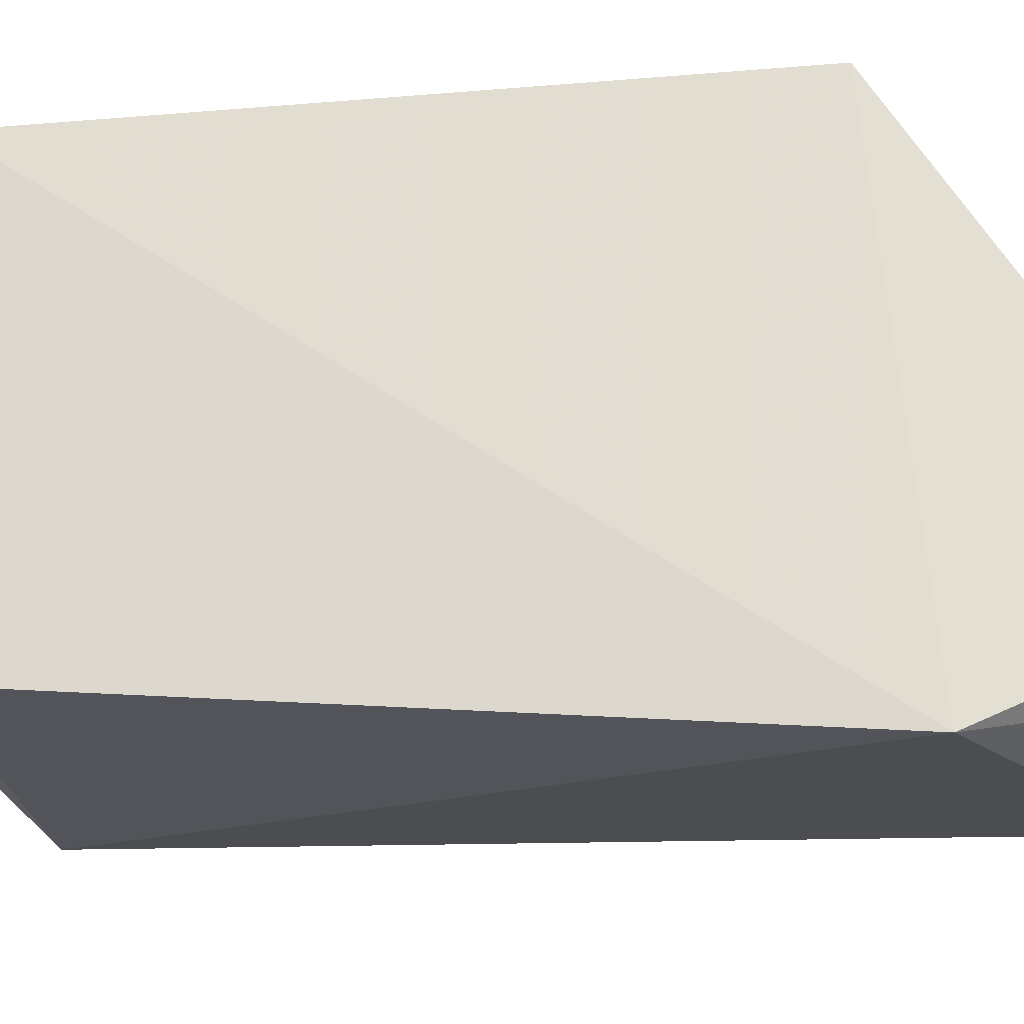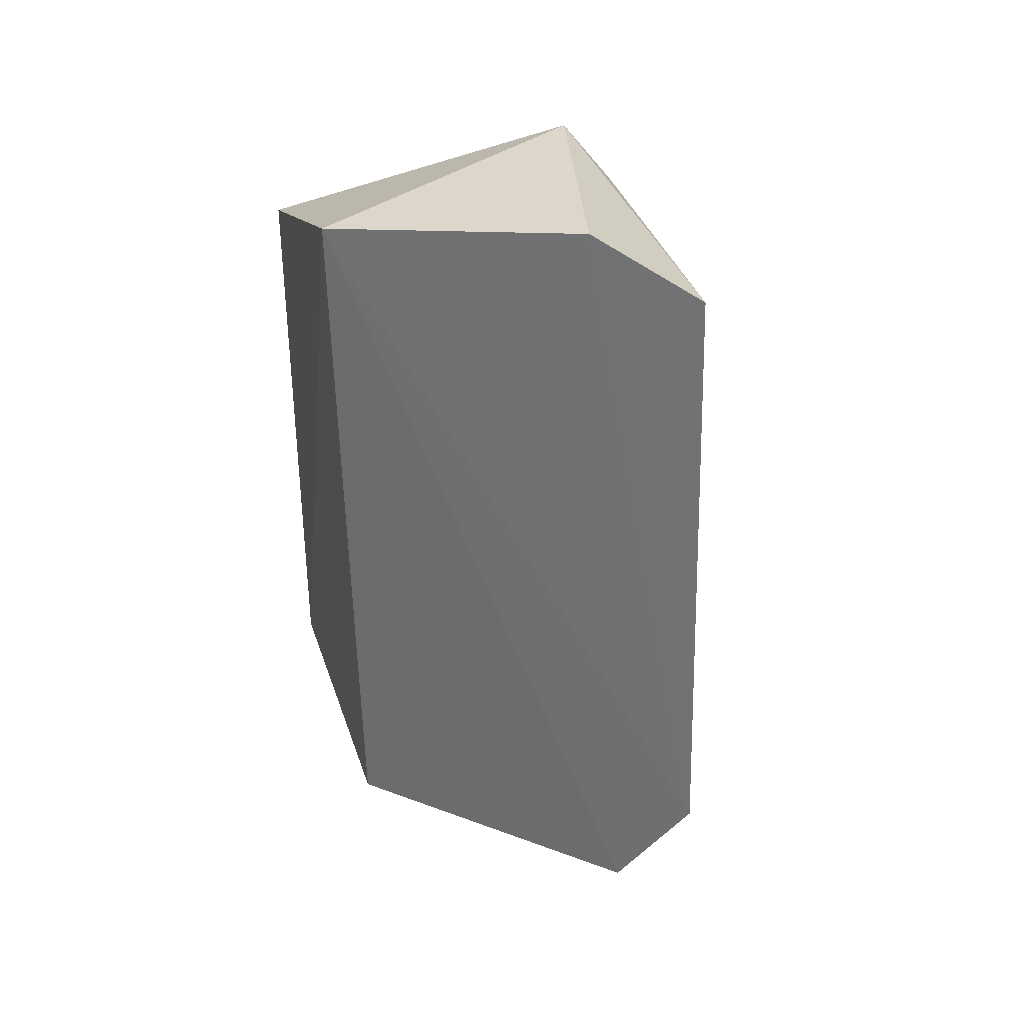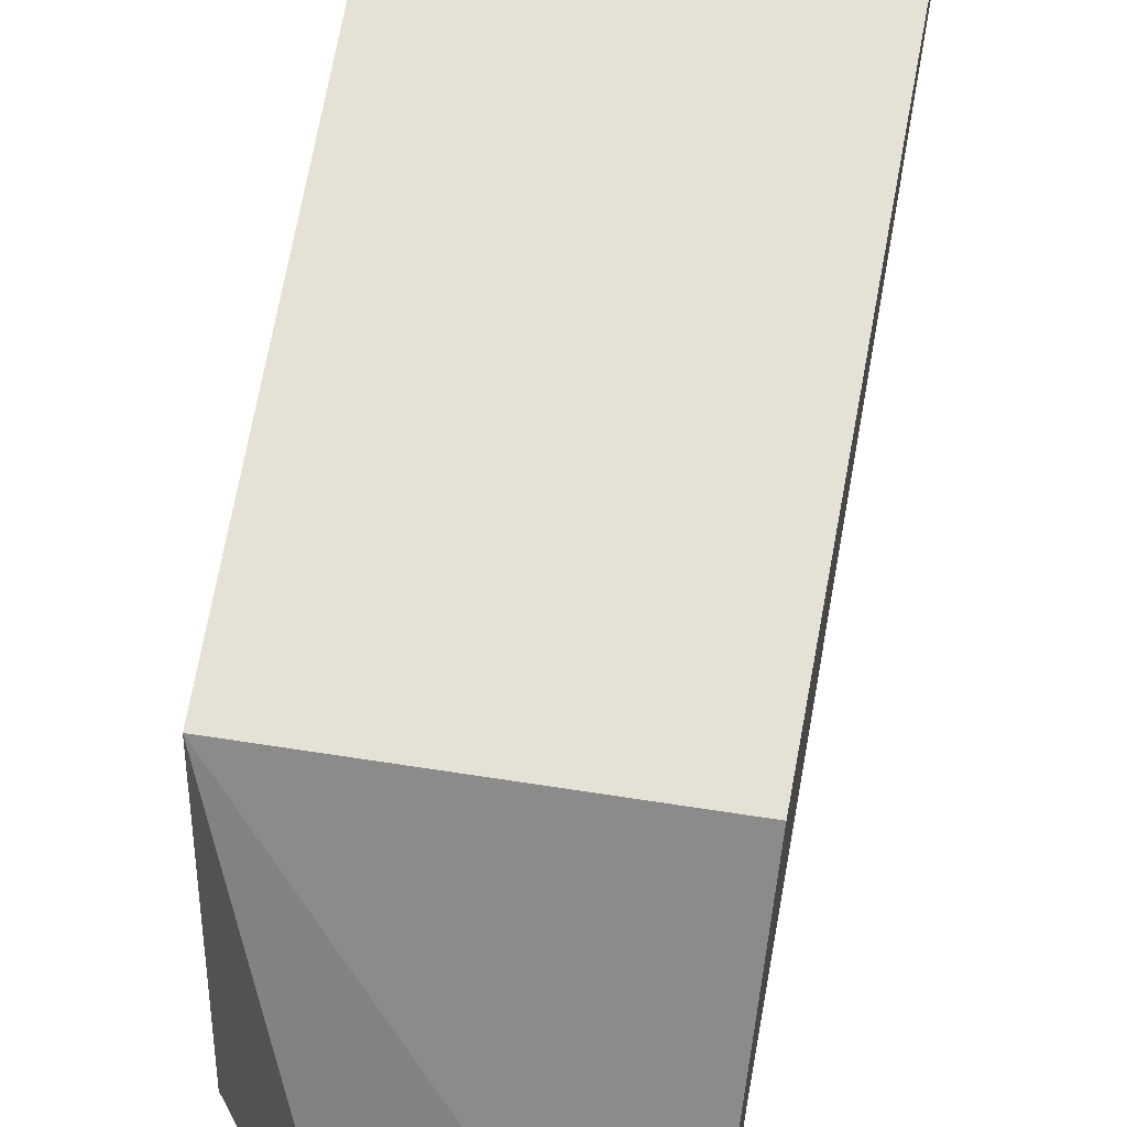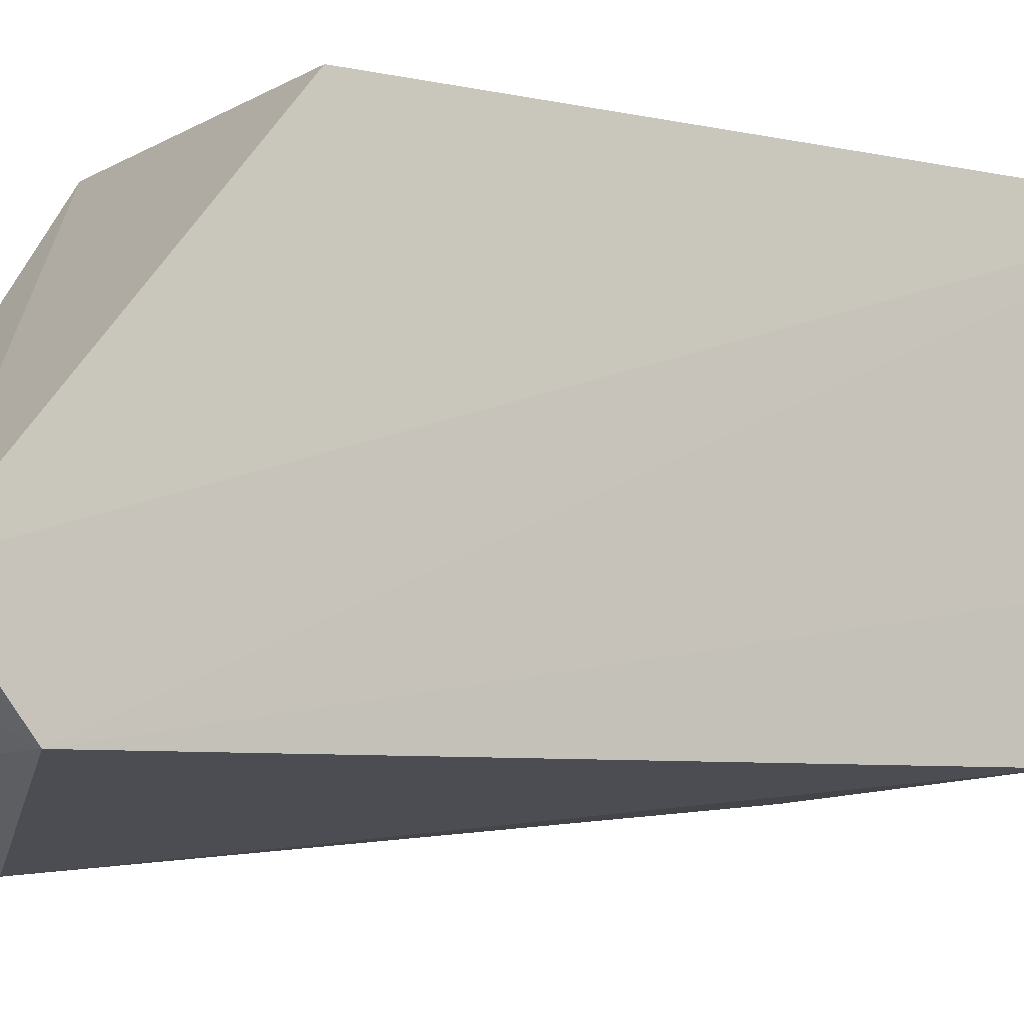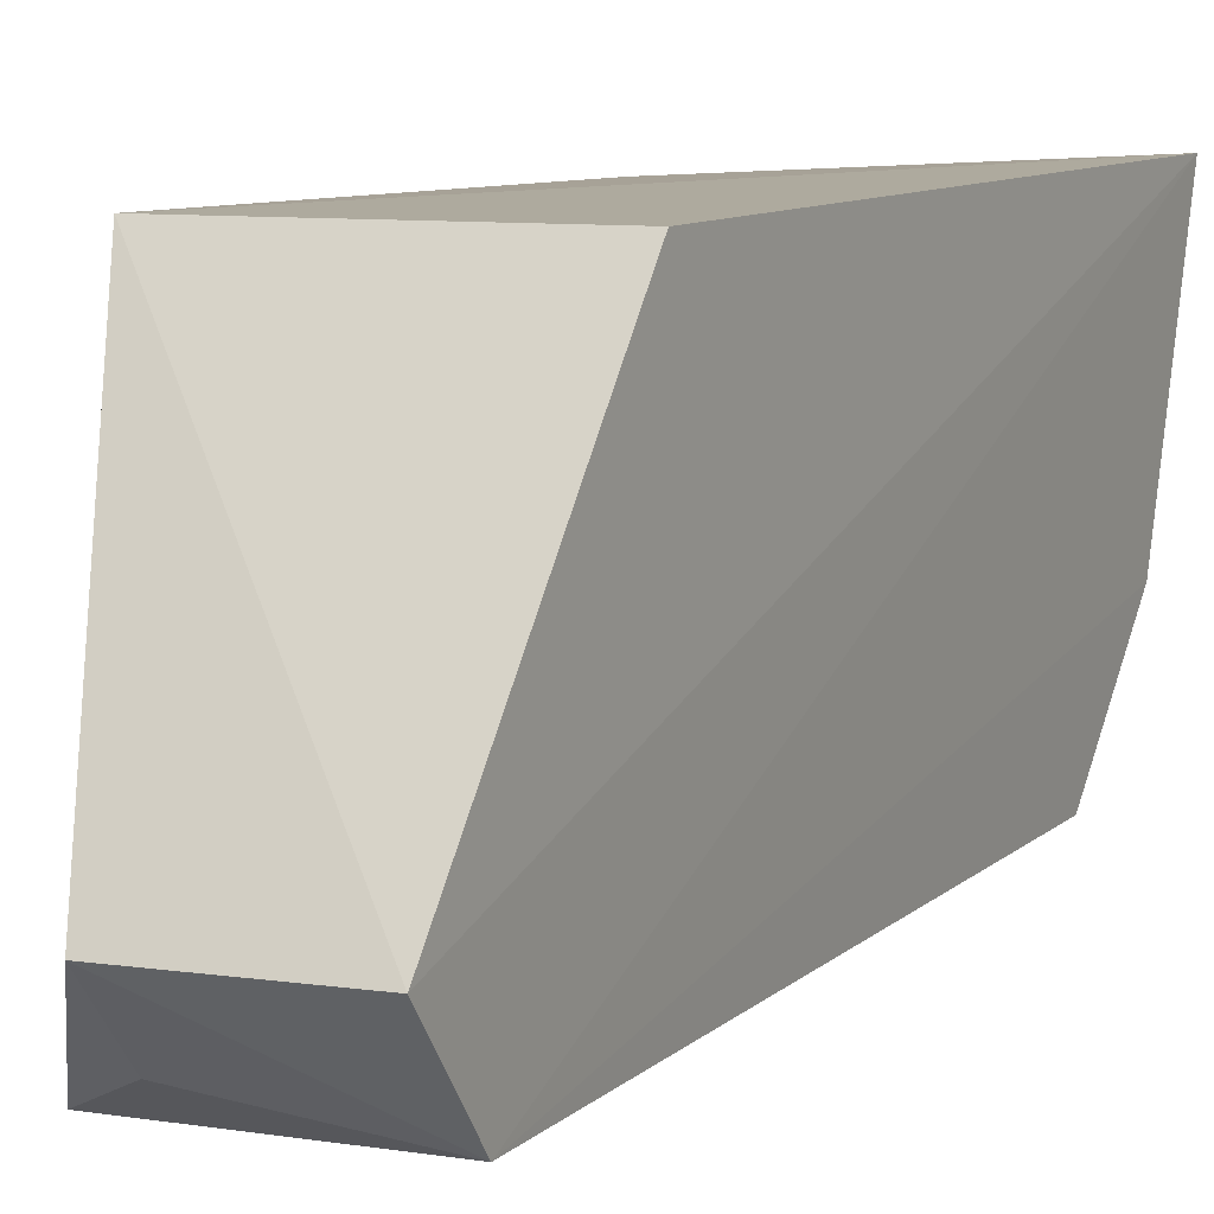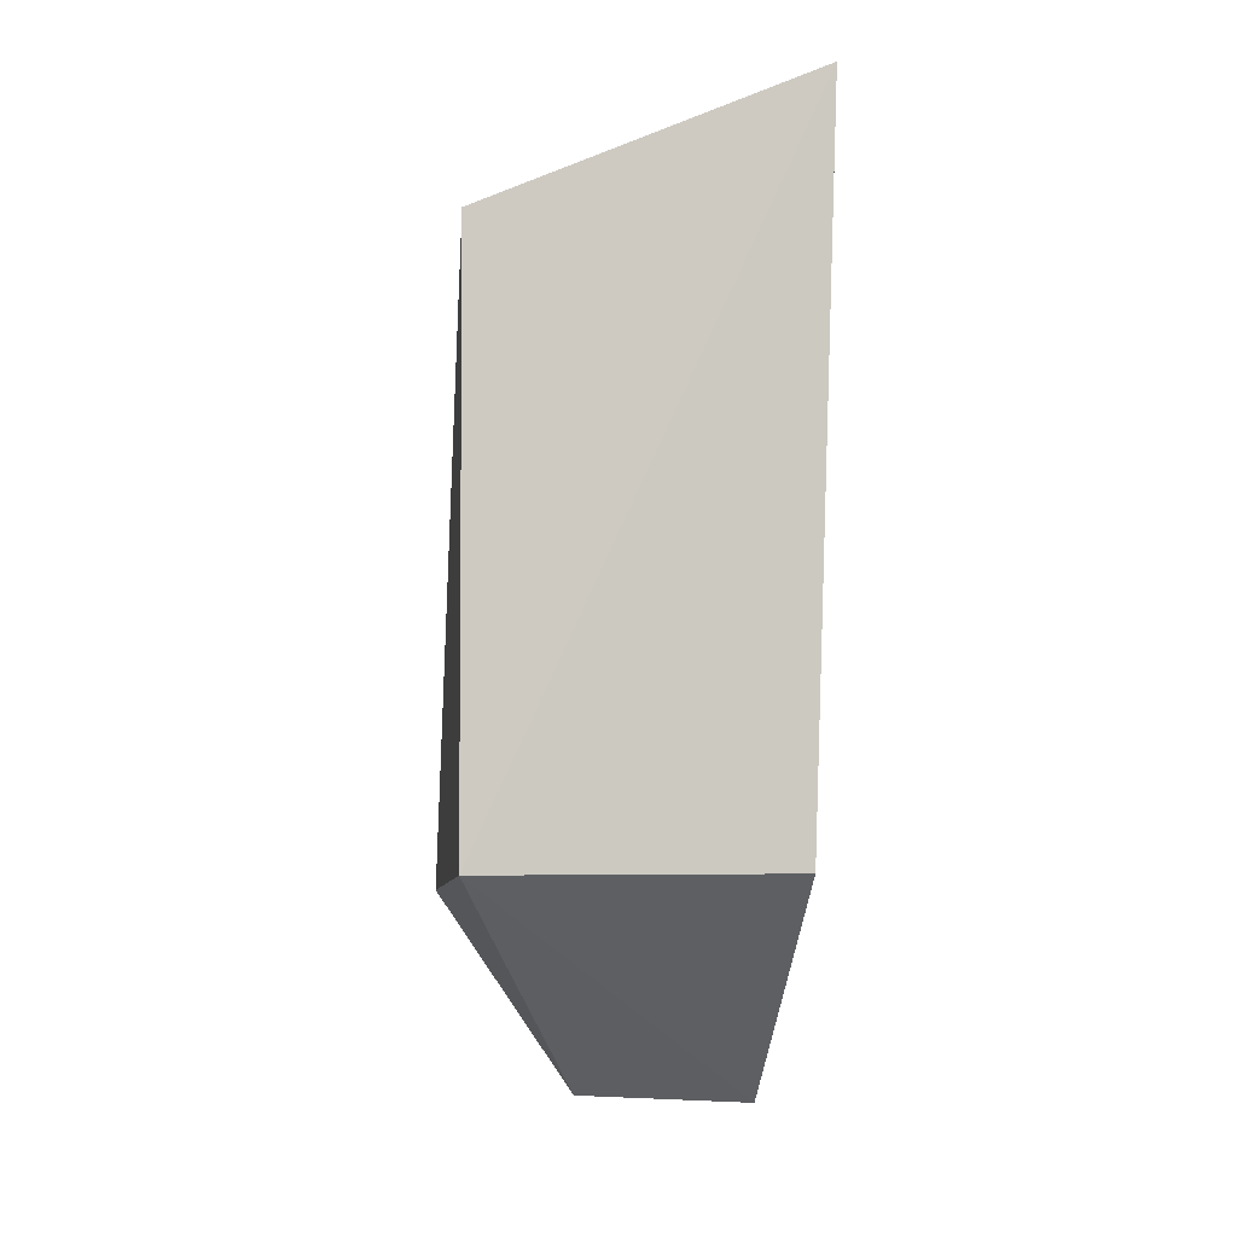
<metadata>
{"format":"obj","ext":"obj","renderer":"f3d","projection":"perspective","resolution":1024,"background":"white","views":[{"elev":-25.5,"azim":97.9,"up":"+Y"},{"elev":34.9,"azim":-107.2,"up":"+Z"},{"elev":63.2,"azim":-171.0,"up":"+Y"},{"elev":-9.8,"azim":-124.4,"up":"+Y"},{"elev":8.2,"azim":-153.3,"up":"+Y"},{"elev":-3.6,"azim":174.4,"up":"+Z"}]}
</metadata>
<code>
v 0.02775 0.004356 0.08554
v 0.05365 -0.02361 0.07972
v 0.05478 0.003076 0.02695
v 0.02978 -0.02274 0.006925
v 0.02925 -0.02807 0.07327
v 0.05578 -0.03426 0.02379
v 0.02942 0.003076 0.02695
v 0.05478 0.003076 0.0745
v 0.02862 -0.01733 0.0815
v 0.04463 -0.02327 0.007667
v 0.02985 -0.0304 0.01314
v 0.05381 -0.02825 0.07379
v 0.04605 -0.02959 0.01467
f 7 1 3
f 7 3 4
f 7 4 1
f 8 1 2
f 8 3 1
f 8 6 3
f 9 5 2
f 9 2 1
f 10 4 3
f 10 3 6
f 11 6 5
f 11 4 10
f 11 5 9
f 11 9 1
f 11 1 4
f 12 2 5
f 12 5 6
f 12 8 2
f 12 6 8
f 13 11 10
f 13 10 6
f 13 6 11

</code>
